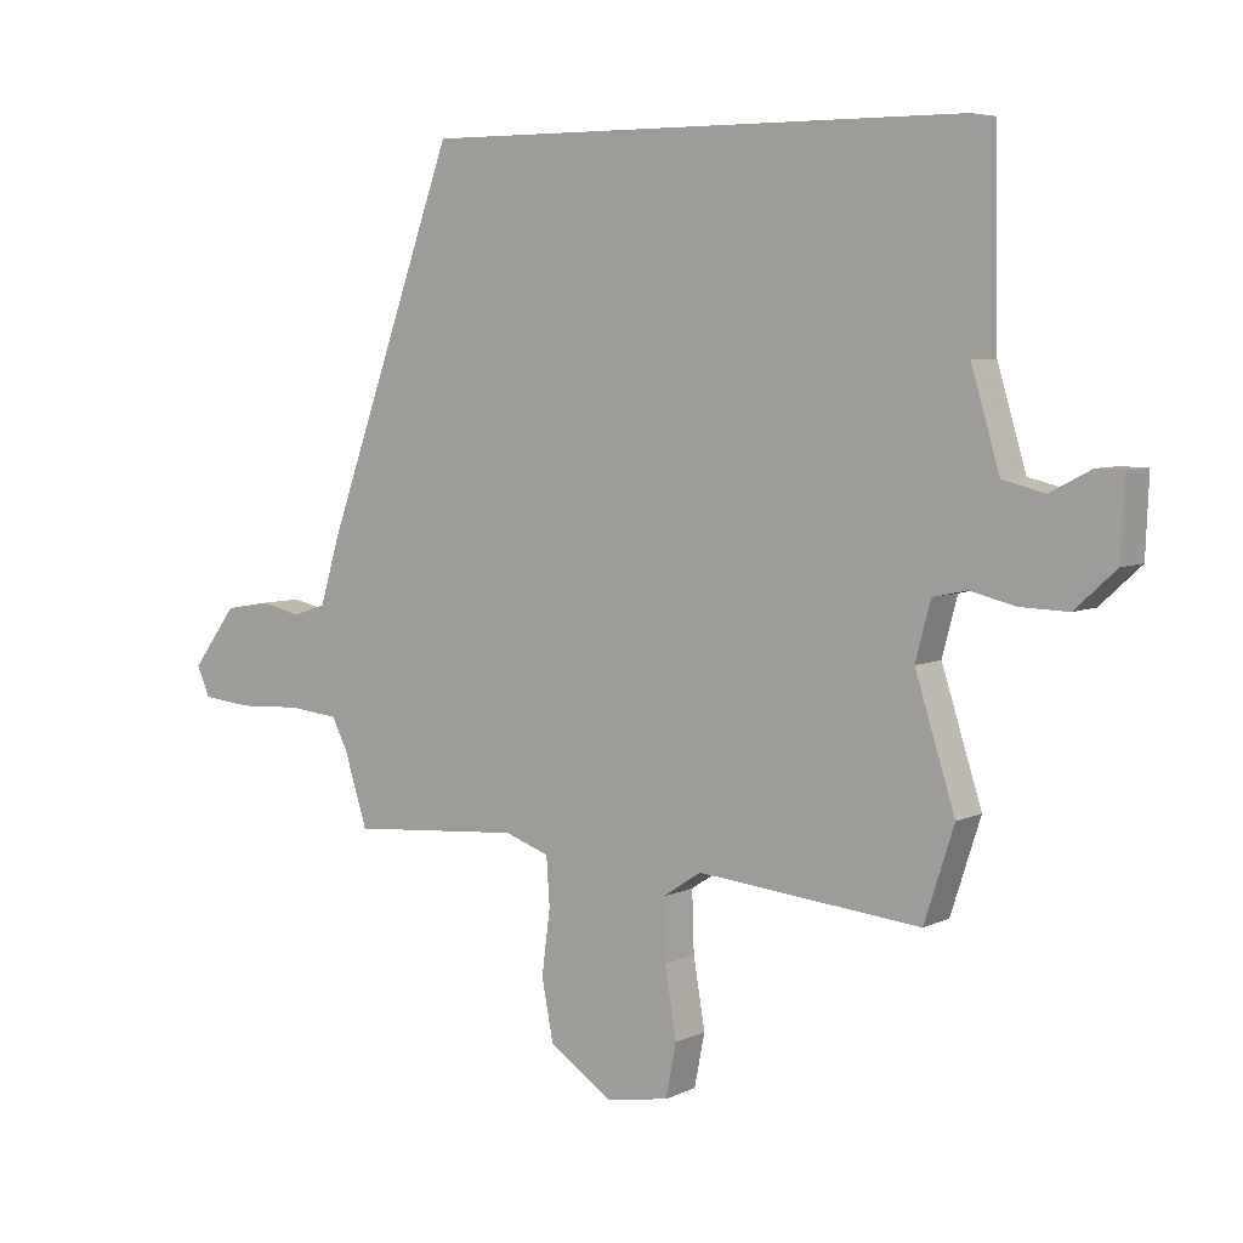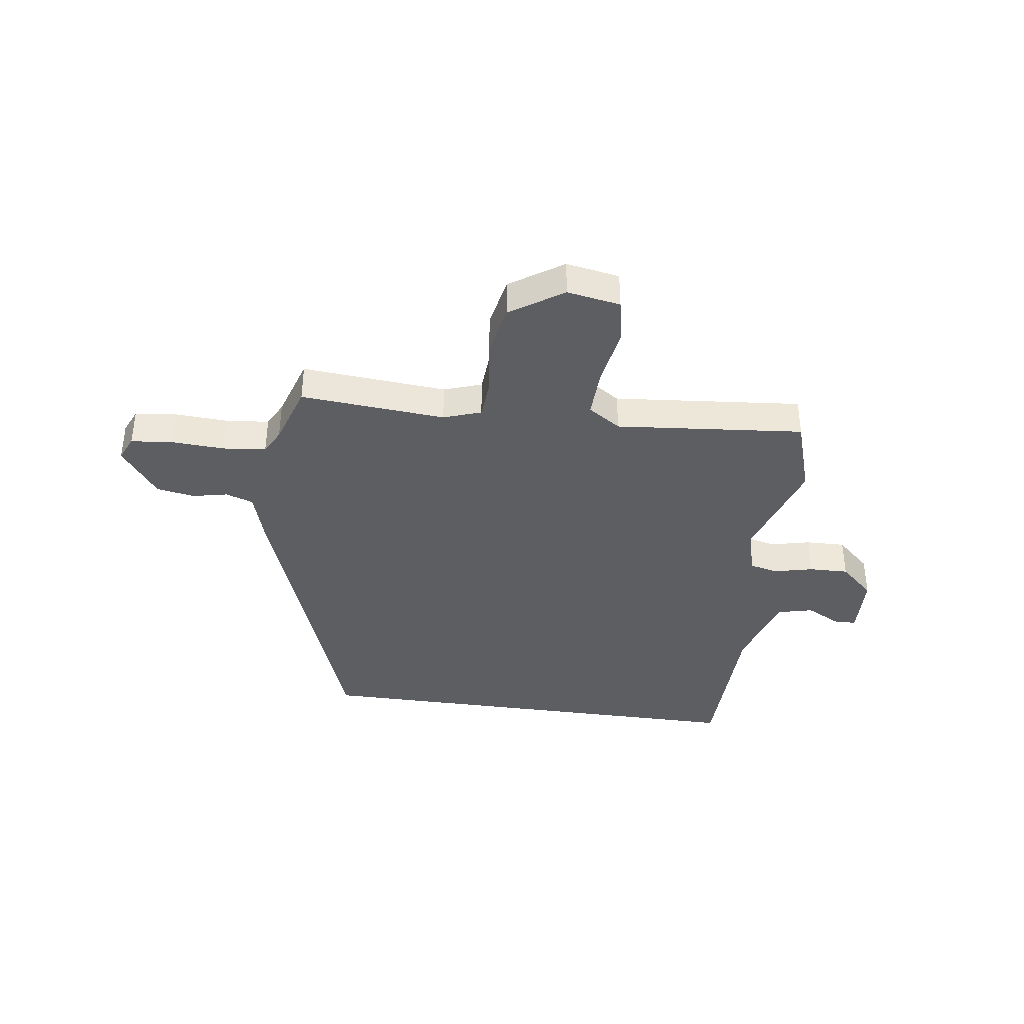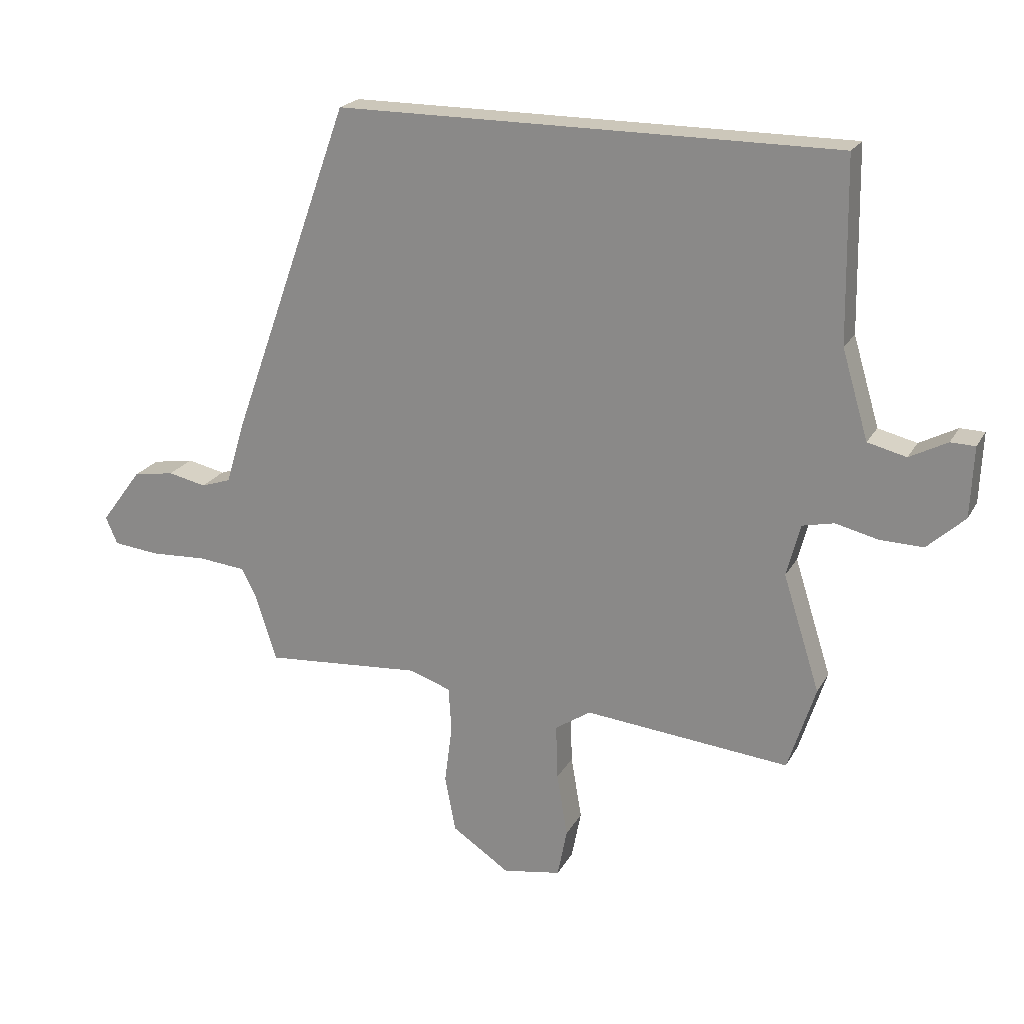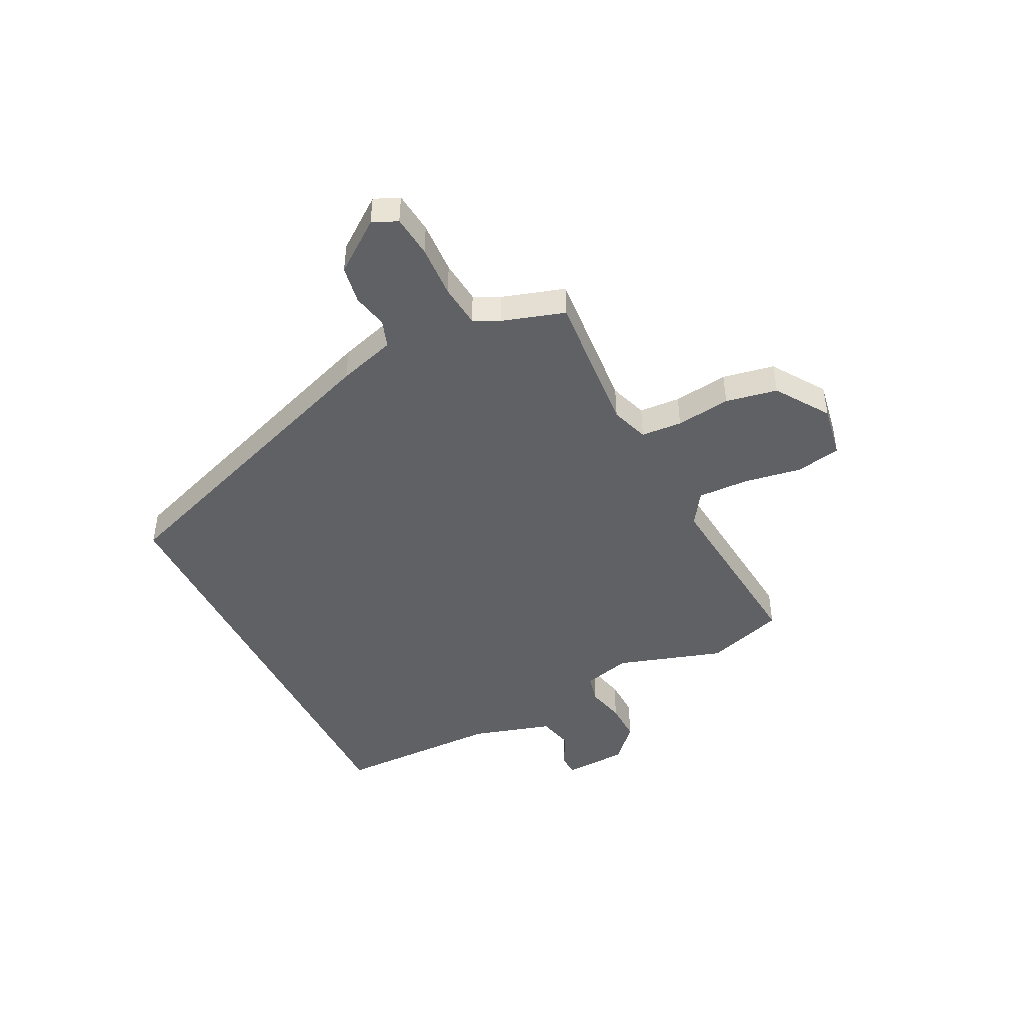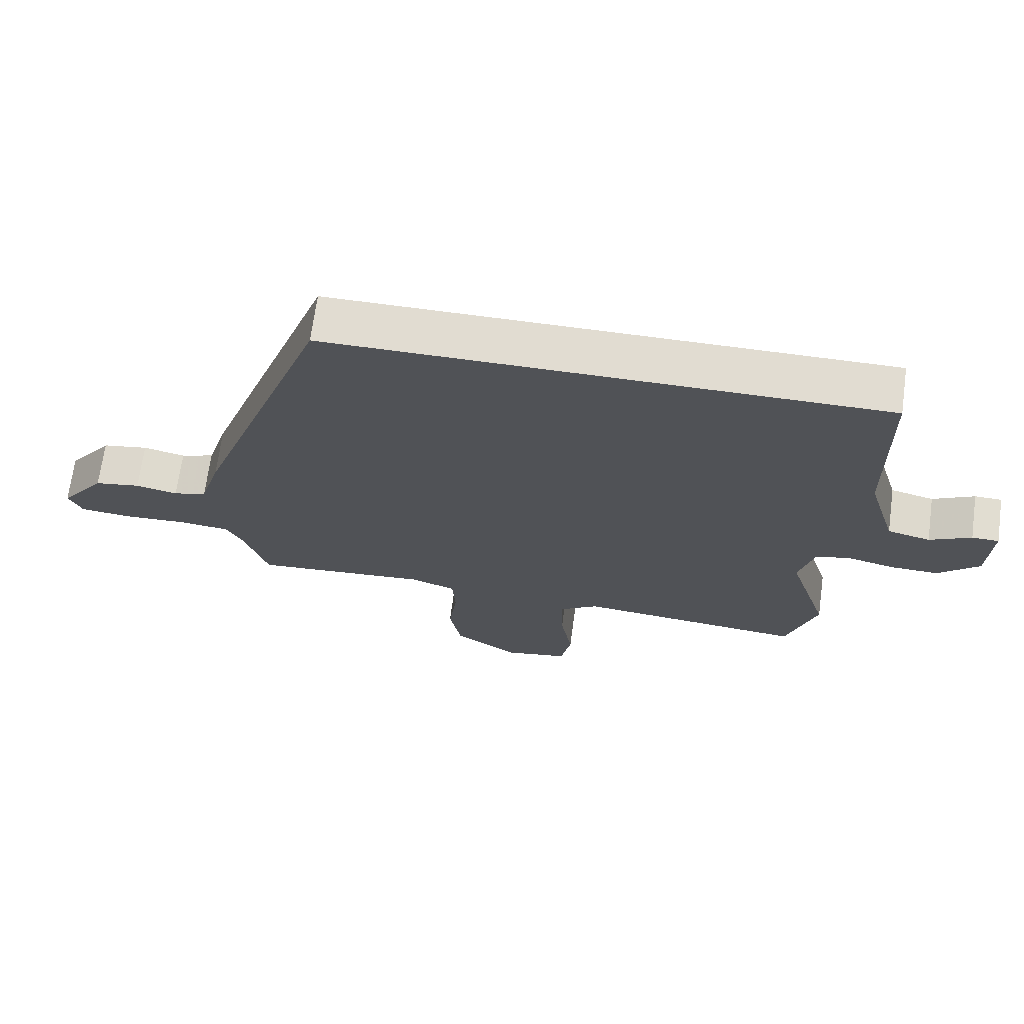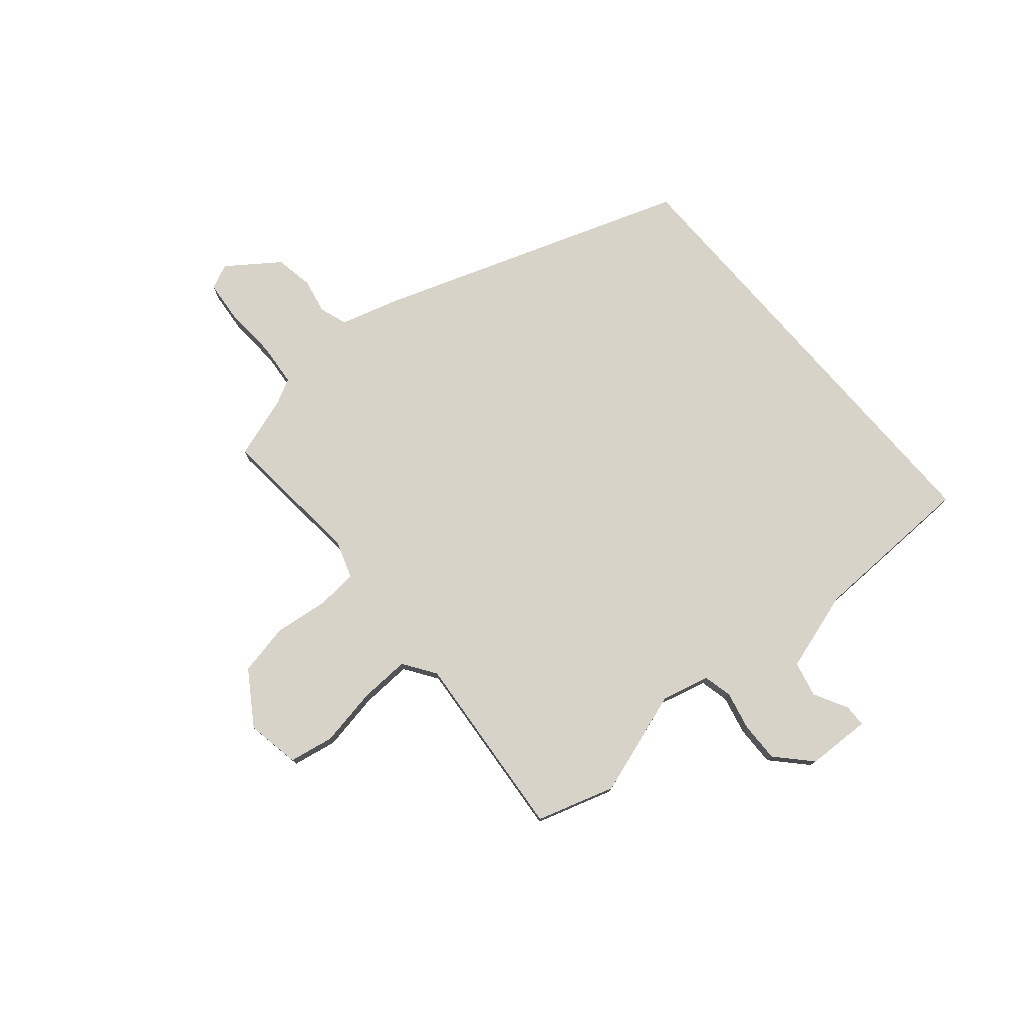
<metadata>
{"format":"obj","ext":"obj","renderer":"f3d","projection":"perspective","resolution":1024,"background":"white","views":[{"elev":5.9,"azim":-144.4,"up":"+Z"},{"elev":-38.3,"azim":172.0,"up":"+Y"},{"elev":21.4,"azim":-158.0,"up":"+Z"},{"elev":-45.4,"azim":116.6,"up":"+Y"},{"elev":69.0,"azim":-172.3,"up":"+Z"},{"elev":77.1,"azim":-130.9,"up":"+Y"}]}
</metadata>
<code>
v -0.49 0.07 -0.53
v -0.536 0.07 -0.387
v -0.474 0.07 -0.192
v -0.497 0.07 -0.104
v -0.55 0.07 -0.092
v -0.621 0.07 -0.109
v -0.694 0.07 -0.111
v -0.757 0.07 -0.053
v -0.762 0.07 0.065
v -0.721 0.07 0.066
v -0.658 0.07 0.033
v -0.593 0.07 0.049
v -0.549 0.07 0.197
v -0.544 0.07 0.5
v 0.294 0.07 0.5
v 0.497 0.07 -0.066
v 0.529 0.07 -0.172
v 0.58 0.07 -0.189
v 0.644 0.07 -0.175
v 0.714 0.07 -0.187
v 0.783 0.07 -0.28
v 0.763 0.07 -0.326
v 0.686 0.07 -0.334
v 0.589 0.07 -0.329
v 0.51 0.07 -0.337
v 0.486 0.07 -0.384
v 0.45 0.07 -0.498
v 0.184 0.07 -0.477
v 0.115 0.07 -0.501
v 0.11 0.07 -0.576
v 0.123 0.07 -0.676
v 0.105 0.07 -0.771
v 0.008 0.07 -0.836
v -0.09 0.07 -0.819
v -0.106 0.07 -0.737
v -0.088 0.07 -0.63
v -0.085 0.07 -0.537
v -0.145 0.07 -0.497
v -0.49 0 -0.53
v -0.536 0 -0.387
v -0.474 0 -0.192
v -0.497 0 -0.104
v -0.55 0 -0.092
v -0.621 0 -0.109
v -0.694 0 -0.111
v -0.757 0 -0.053
v -0.762 0 0.065
v -0.721 0 0.066
v -0.658 0 0.033
v -0.593 0 0.049
v -0.549 0 0.197
v -0.544 0 0.5
v 0.294 0 0.5
v 0.497 0 -0.066
v 0.529 0 -0.172
v 0.58 0 -0.189
v 0.644 0 -0.175
v 0.714 0 -0.187
v 0.783 0 -0.28
v 0.763 0 -0.326
v 0.686 0 -0.334
v 0.589 0 -0.329
v 0.51 0 -0.337
v 0.486 0 -0.384
v 0.45 0 -0.498
v 0.184 0 -0.477
v 0.115 0 -0.501
v 0.11 0 -0.576
v 0.123 0 -0.676
v 0.105 0 -0.771
v 0.008 0 -0.836
v -0.09 0 -0.819
v -0.106 0 -0.737
v -0.088 0 -0.63
v -0.085 0 -0.537
v -0.145 0 -0.497
f 34 35 36
f 33 34 36
f 32 33 36
f 31 32 36
f 30 31 36
f 29 30 36 37
f 28 29 37 38
f 26 27 28
f 25 26 28 38
f 22 23 24
f 21 22 24
f 20 21 24
f 19 20 24
f 18 19 24
f 17 18 24 25
f 17 25 38
f 16 17 38
f 15 16 38
f 14 15 38
f 13 14 38
f 9 10 11
f 8 9 11
f 7 8 11
f 6 7 11
f 5 6 11
f 4 5 11 12
f 38 1 2 3
f 38 3 4
f 4 12 13 38
f 74 73 72
f 74 72 71
f 74 71 70
f 74 70 69
f 74 69 68
f 75 74 68 67
f 76 75 67 66
f 66 65 64
f 76 66 64 63
f 62 61 60
f 62 60 59
f 62 59 58
f 62 58 57
f 62 57 56
f 63 62 56 55
f 76 63 55
f 76 55 54
f 76 54 53
f 76 53 52
f 76 52 51
f 49 48 47
f 49 47 46
f 49 46 45
f 49 45 44
f 49 44 43
f 50 49 43 42
f 41 40 39 76
f 42 41 76
f 76 51 50 42
f 1 39 40 2
f 2 40 41 3
f 3 41 42 4
f 4 42 43 5
f 5 43 44 6
f 6 44 45 7
f 7 45 46 8
f 8 46 47 9
f 9 47 48 10
f 10 48 49 11
f 11 49 50 12
f 12 50 51 13
f 13 51 52 14
f 14 52 53 15
f 15 53 54 16
f 16 54 55 17
f 17 55 56 18
f 18 56 57 19
f 19 57 58 20
f 20 58 59 21
f 21 59 60 22
f 22 60 61 23
f 23 61 62 24
f 24 62 63 25
f 25 63 64 26
f 26 64 65 27
f 27 65 66 28
f 28 66 67 29
f 29 67 68 30
f 30 68 69 31
f 31 69 70 32
f 32 70 71 33
f 33 71 72 34
f 34 72 73 35
f 35 73 74 36
f 36 74 75 37
f 37 75 76 38
f 38 76 39 1

</code>
